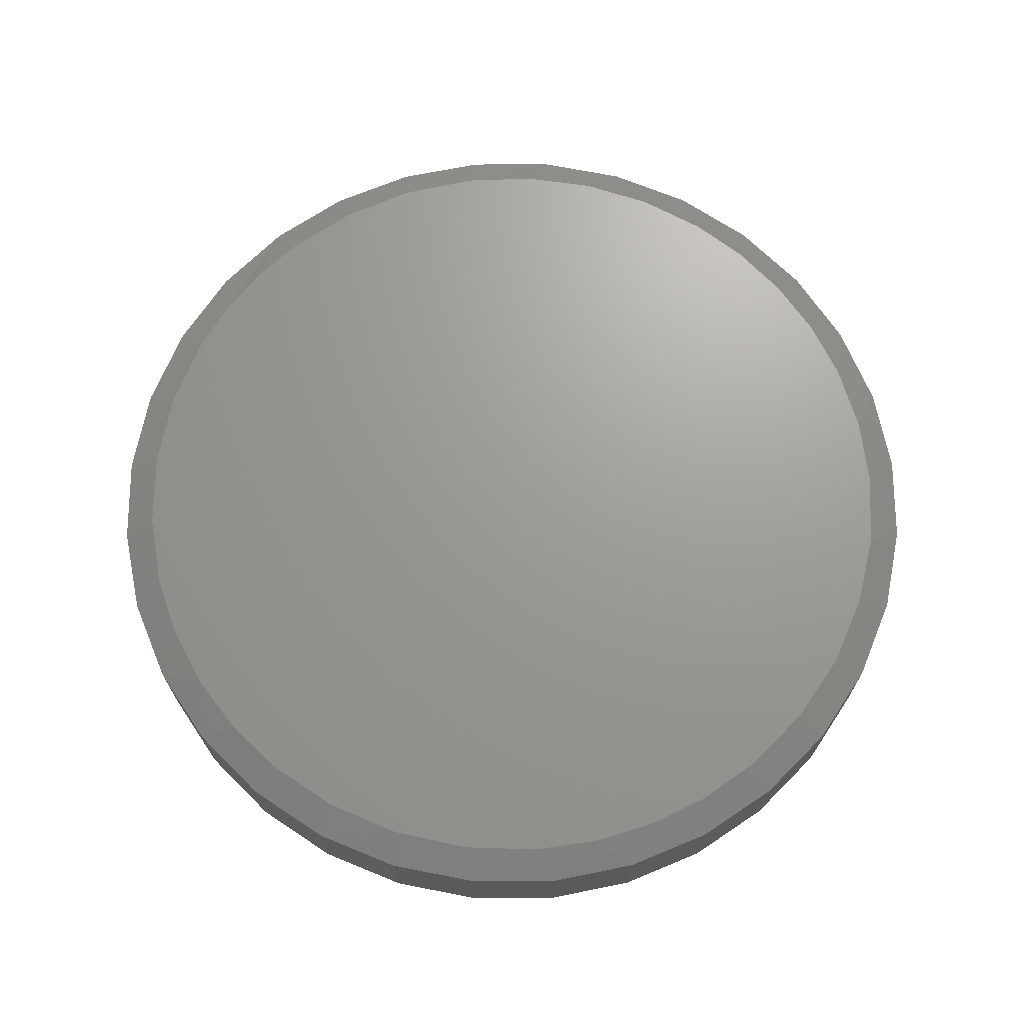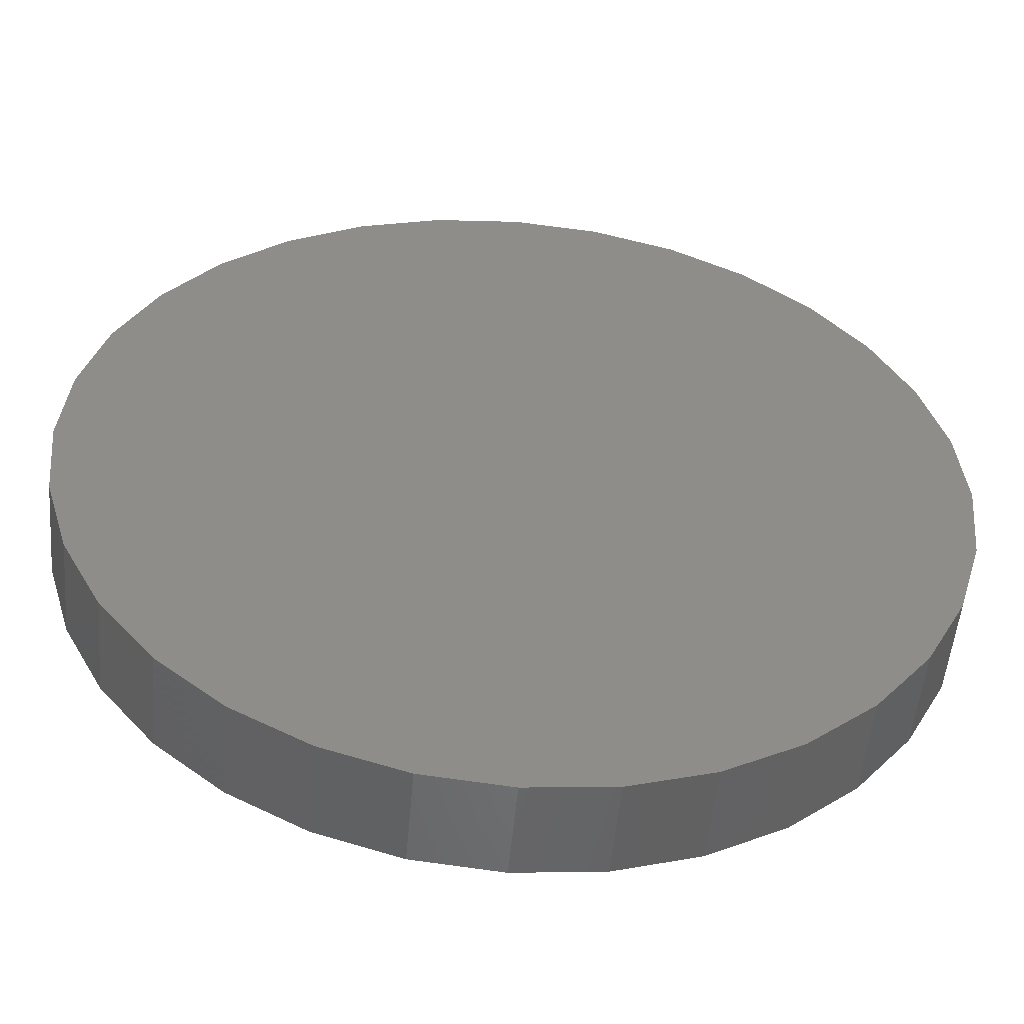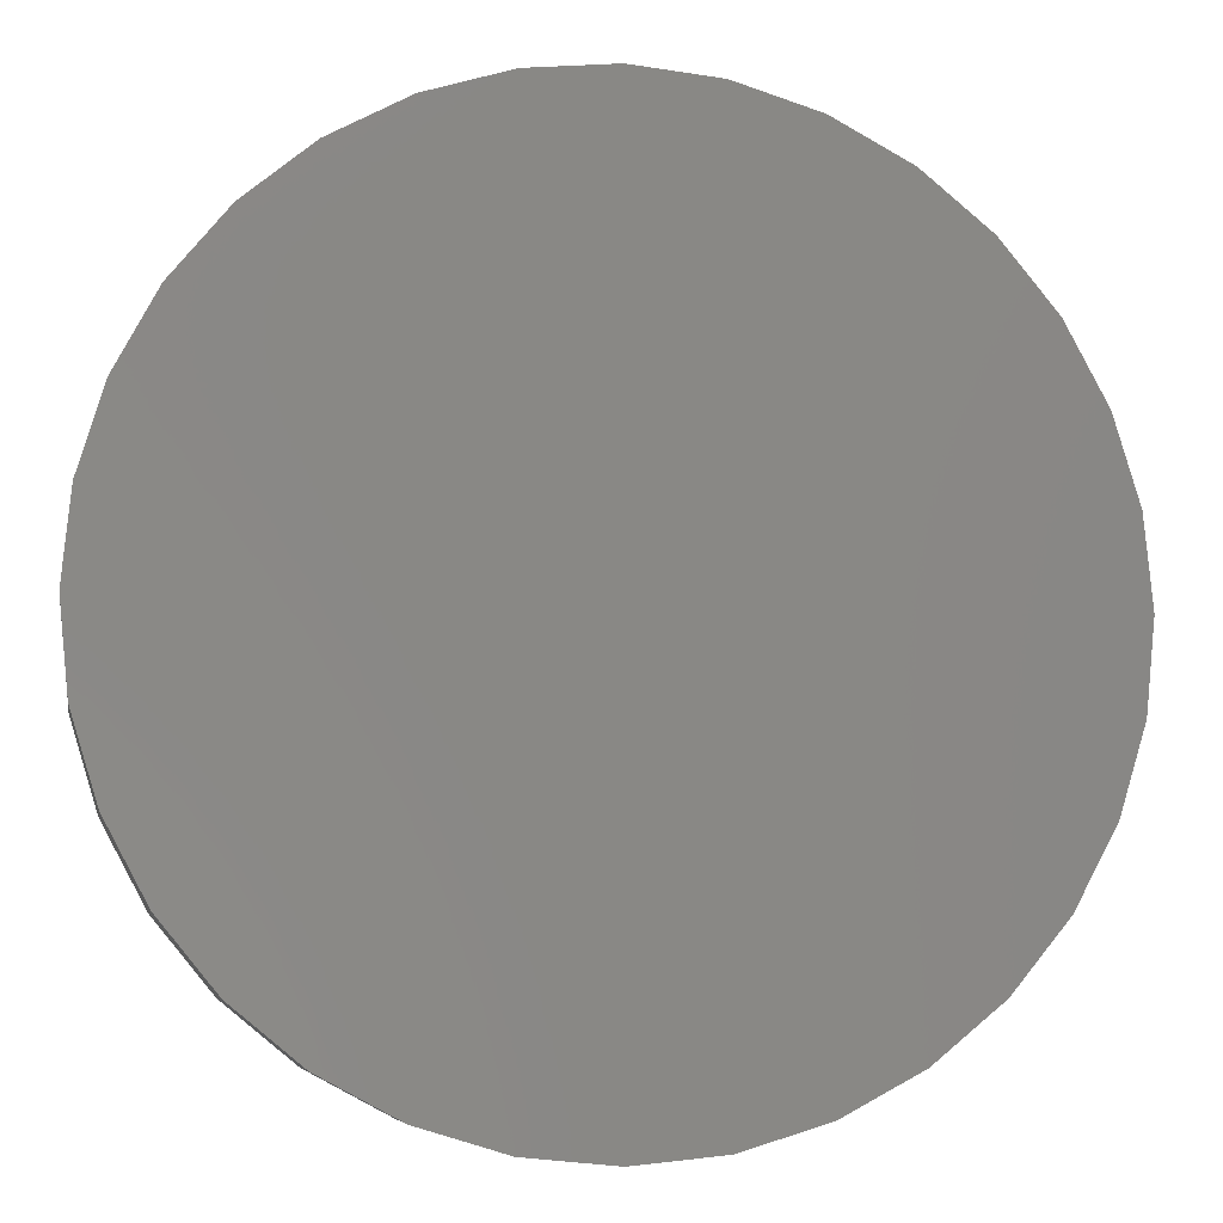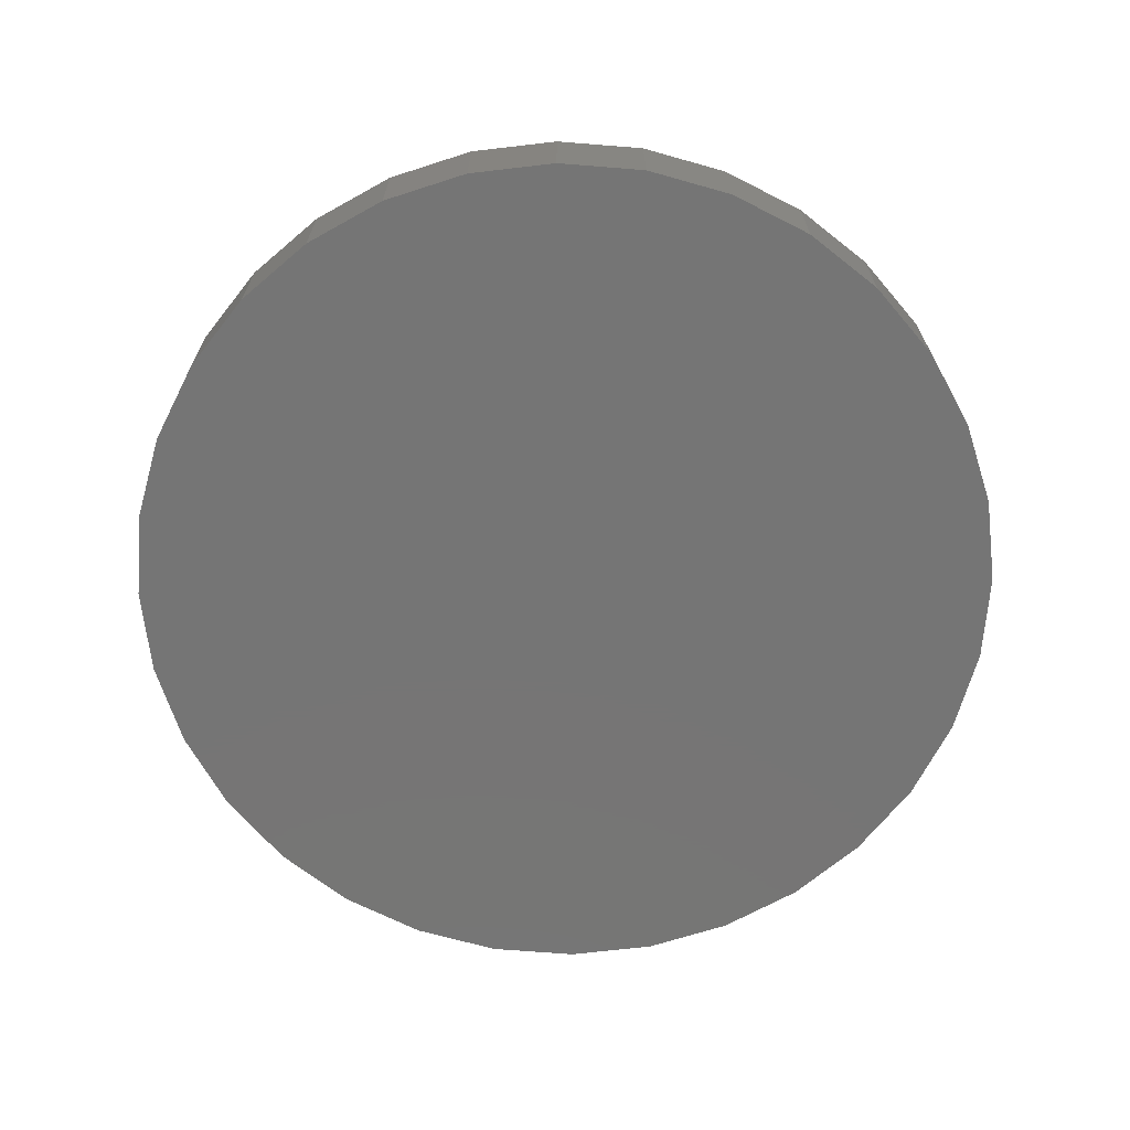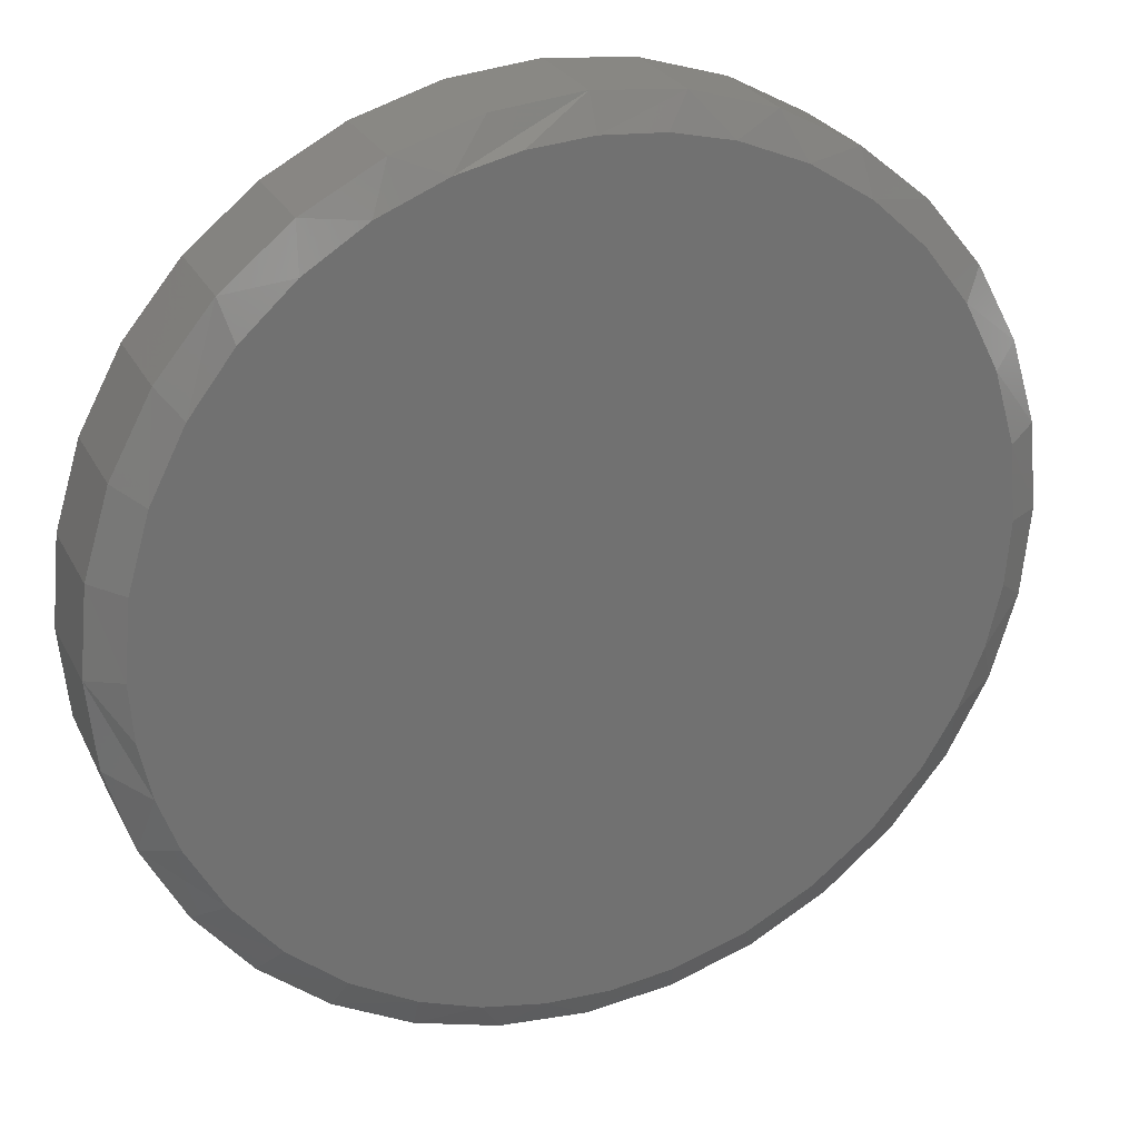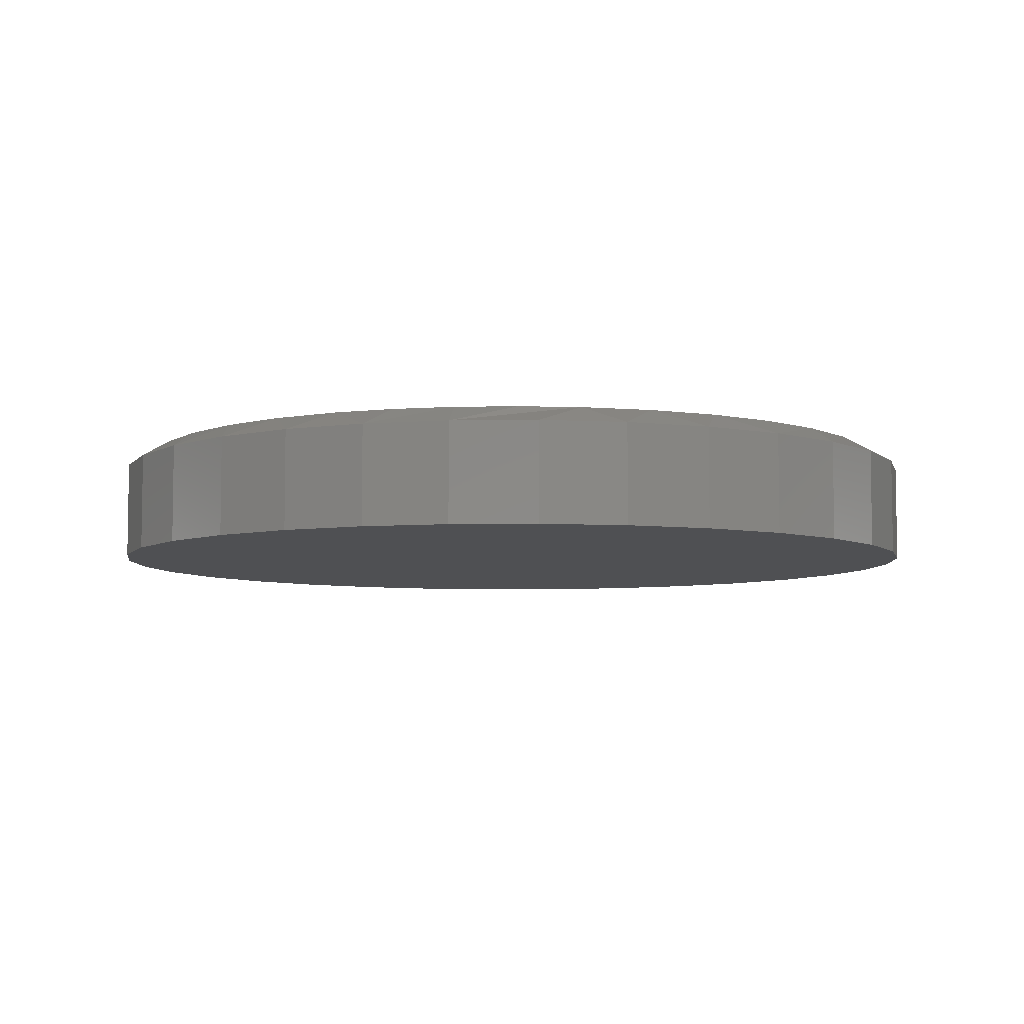
<metadata>
{"format":"stl","ext":"stl","renderer":"f3d","projection":"perspective","resolution":1024,"background":"white","views":[{"elev":69.2,"azim":-129.5,"up":"+Y"},{"elev":-52.0,"azim":-5.0,"up":"+Z"},{"elev":-7.0,"azim":-9.9,"up":"+Z"},{"elev":-67.7,"azim":12.3,"up":"+Y"},{"elev":26.2,"azim":157.9,"up":"+Z"},{"elev":-6.2,"azim":7.9,"up":"+Y"}]}
</metadata>
<code>
# stl→obj: 101 verts, 198 faces
v 0.007895 8.414e-17 0.7032
v 0.1143 9.596e-17 0.6951
v -0.09856 7.232e-17 0.6951
v 0.08883 9.313e-17 -0.6985
v -0.02077 8.096e-17 -0.7026
v -0.1297 6.887e-17 -0.6896
v 0.1965 1.051e-16 -0.6775
v -0.2554 5.491e-17 -0.652
v 0.2995 1.165e-16 -0.6399
v -0.372 4.196e-17 -0.5917
v 0.41 1.288e-16 -0.5769
v -0.4754 3.049e-17 -0.5108
v 0.5074 1.396e-16 -0.495
v -0.5619 2.088e-17 -0.4121
v 0.5884 1.486e-16 -0.3969
v -0.6192 1.452e-17 -0.3182
v 0.6504 1.555e-16 -0.2858
v -0.6611 9.866e-18 -0.2166
v 0.6839 1.592e-16 -0.1937
v -0.6867 7.026e-18 -0.1096
v 0.7043 1.615e-16 -0.09781
v -0.6953 6.072e-18 8.703e-08
v 0.7111 1.622e-16 -8.947e-17
v -0.6829 7.445e-18 0.1313
v 0.6987 1.608e-16 0.1313
v -0.6463 1.152e-17 0.258
v 0.662 1.568e-16 0.258
v -0.5866 1.815e-17 0.3757
v 0.6024 1.501e-16 0.3757
v -0.5117 2.646e-17 0.4738
v 0.5275 1.418e-16 0.4738
v -0.4208 3.655e-17 0.5574
v 0.4366 1.317e-16 0.5574
v -0.3167 4.811e-17 0.6238
v 0.3325 1.202e-16 0.6238
v -0.2026 6.078e-17 0.671
v 0.2183 1.075e-16 0.671
v 0.7658 -0.03125 -2.784e-16
v 0.7658 -0.2031 -9.282e-17
v 0.7512 -0.03125 -0.1479
v 0.7512 -0.2031 -0.1479
v 0.7081 -0.03125 -0.29
v 0.7081 -0.2031 -0.29
v 0.6381 -0.03125 -0.4211
v 0.6381 -0.2031 -0.4211
v 0.5438 -0.03125 -0.5359
v 0.5438 -0.2031 -0.5359
v 0.429 -0.03125 -0.6302
v 0.429 -0.2031 -0.6302
v 0.2979 -0.03125 -0.7002
v 0.2979 -0.2031 -0.7002
v 0.1558 -0.03125 -0.7433
v 0.1558 -0.2031 -0.7433
v 0.007895 -0.03125 -0.7579
v 0.007895 -0.2031 -0.7579
v -0.14 -0.03125 -0.7433
v -0.14 -0.2031 -0.7433
v -0.2821 -0.03125 -0.7002
v -0.2821 -0.2031 -0.7002
v -0.4132 -0.03125 -0.6302
v -0.4132 -0.2031 -0.6302
v -0.528 -0.03125 -0.5359
v -0.528 -0.2031 -0.5359
v -0.6223 -0.03125 -0.4211
v -0.6223 -0.2031 -0.4211
v -0.6923 -0.03125 -0.29
v -0.6923 -0.2031 -0.29
v -0.7354 -0.03125 -0.1479
v -0.7354 -0.2031 -0.1479
v -0.75 -0.03125 9.281e-17
v -0.75 -0.2031 9.281e-17
v -0.7354 -0.03125 0.1479
v -0.7354 -0.2031 0.1479
v -0.6923 -0.03125 0.29
v -0.6923 -0.2031 0.29
v -0.6223 -0.03125 0.4211
v -0.6223 -0.2031 0.4211
v -0.528 -0.03125 0.5359
v -0.528 -0.2031 0.5359
v -0.4132 -0.03125 0.6302
v -0.4132 -0.2031 0.6302
v -0.2821 -0.03125 0.7002
v -0.2821 -0.2031 0.7002
v -0.14 -0.03125 0.7433
v -0.14 -0.2031 0.7433
v 0.007895 -0.03125 0.7579
v 0.007895 -0.2031 0.7579
v 0.1558 -0.03125 0.7433
v 0.1558 -0.2031 0.7433
v 0.2979 -0.03125 0.7002
v 0.2979 -0.2031 0.7002
v 0.429 -0.03125 0.6302
v 0.429 -0.2031 0.6302
v 0.5438 -0.03125 0.5359
v 0.5438 -0.2031 0.5359
v 0.6381 -0.03125 0.4211
v 0.6381 -0.2031 0.4211
v 0.7081 -0.03125 0.29
v 0.7081 -0.2031 0.29
v 0.7512 -0.03125 0.1479
v 0.7512 -0.2031 0.1479
f 1 2 3
f 4 5 6
f 4 6 7
f 7 6 8
f 7 8 9
f 9 8 10
f 9 10 11
f 11 10 12
f 11 12 13
f 13 12 14
f 13 14 15
f 15 14 16
f 15 16 17
f 17 16 18
f 17 18 19
f 19 18 20
f 19 20 21
f 21 20 22
f 21 22 23
f 23 22 24
f 23 24 25
f 25 24 26
f 25 26 27
f 27 26 28
f 27 28 29
f 29 28 30
f 29 30 31
f 31 30 32
f 31 32 33
f 33 32 34
f 33 34 35
f 35 34 36
f 35 36 37
f 37 36 3
f 37 3 2
f 38 39 40
f 40 39 41
f 40 41 42
f 42 41 43
f 42 43 44
f 44 43 45
f 44 45 46
f 46 45 47
f 46 47 48
f 48 47 49
f 48 49 50
f 50 49 51
f 50 51 52
f 52 51 53
f 52 53 54
f 54 53 55
f 54 55 56
f 56 55 57
f 56 57 58
f 58 57 59
f 58 59 60
f 60 59 61
f 60 61 62
f 62 61 63
f 62 63 64
f 64 63 65
f 64 65 66
f 66 65 67
f 66 67 68
f 68 67 69
f 68 69 70
f 70 69 71
f 70 71 72
f 72 71 73
f 72 73 74
f 74 73 75
f 74 75 76
f 76 75 77
f 76 77 78
f 78 77 79
f 78 79 80
f 80 79 81
f 80 81 82
f 82 81 83
f 82 83 84
f 84 83 85
f 84 85 86
f 86 85 87
f 86 87 88
f 88 87 89
f 88 89 90
f 90 89 91
f 90 91 92
f 92 91 93
f 92 93 94
f 94 93 95
f 94 95 96
f 96 95 97
f 96 97 98
f 98 97 99
f 98 99 100
f 100 99 101
f 100 101 38
f 38 101 39
f 16 64 66
f 16 66 18
f 66 68 18
f 4 52 54
f 50 52 7
f 7 52 4
f 40 42 19
f 19 42 17
f 38 40 19
f 38 19 21
f 38 21 23
f 70 22 68
f 68 22 20
f 68 20 18
f 8 58 10
f 10 58 60
f 10 60 12
f 12 60 62
f 12 62 14
f 14 62 64
f 14 64 16
f 58 8 56
f 56 8 6
f 56 6 54
f 54 6 5
f 54 5 4
f 17 42 15
f 15 42 44
f 15 44 13
f 13 44 46
f 13 46 11
f 11 46 48
f 11 48 9
f 9 48 50
f 9 50 7
f 35 90 92
f 35 92 33
f 92 94 33
f 37 86 88
f 88 90 37
f 37 90 35
f 34 80 82
f 34 82 36
f 82 84 36
f 36 84 3
f 84 1 3
f 32 78 80
f 32 80 34
f 86 37 2
f 86 2 1
f 1 84 86
f 29 96 27
f 27 96 98
f 27 98 25
f 25 98 100
f 25 100 23
f 23 100 38
f 76 28 74
f 74 28 26
f 74 26 72
f 72 26 24
f 72 24 70
f 70 24 22
f 96 29 94
f 94 29 31
f 94 31 33
f 28 76 30
f 30 76 78
f 30 78 32
f 85 89 87
f 89 85 91
f 91 85 83
f 91 83 93
f 93 83 81
f 93 81 95
f 95 81 79
f 95 79 97
f 97 79 77
f 97 77 99
f 99 77 75
f 99 75 101
f 101 75 73
f 101 73 39
f 39 73 71
f 39 71 41
f 41 71 69
f 41 69 43
f 43 69 67
f 43 67 45
f 45 67 65
f 45 65 47
f 47 65 63
f 47 63 49
f 49 63 61
f 49 61 51
f 51 61 59
f 51 59 53
f 53 59 57
f 53 57 55

</code>
